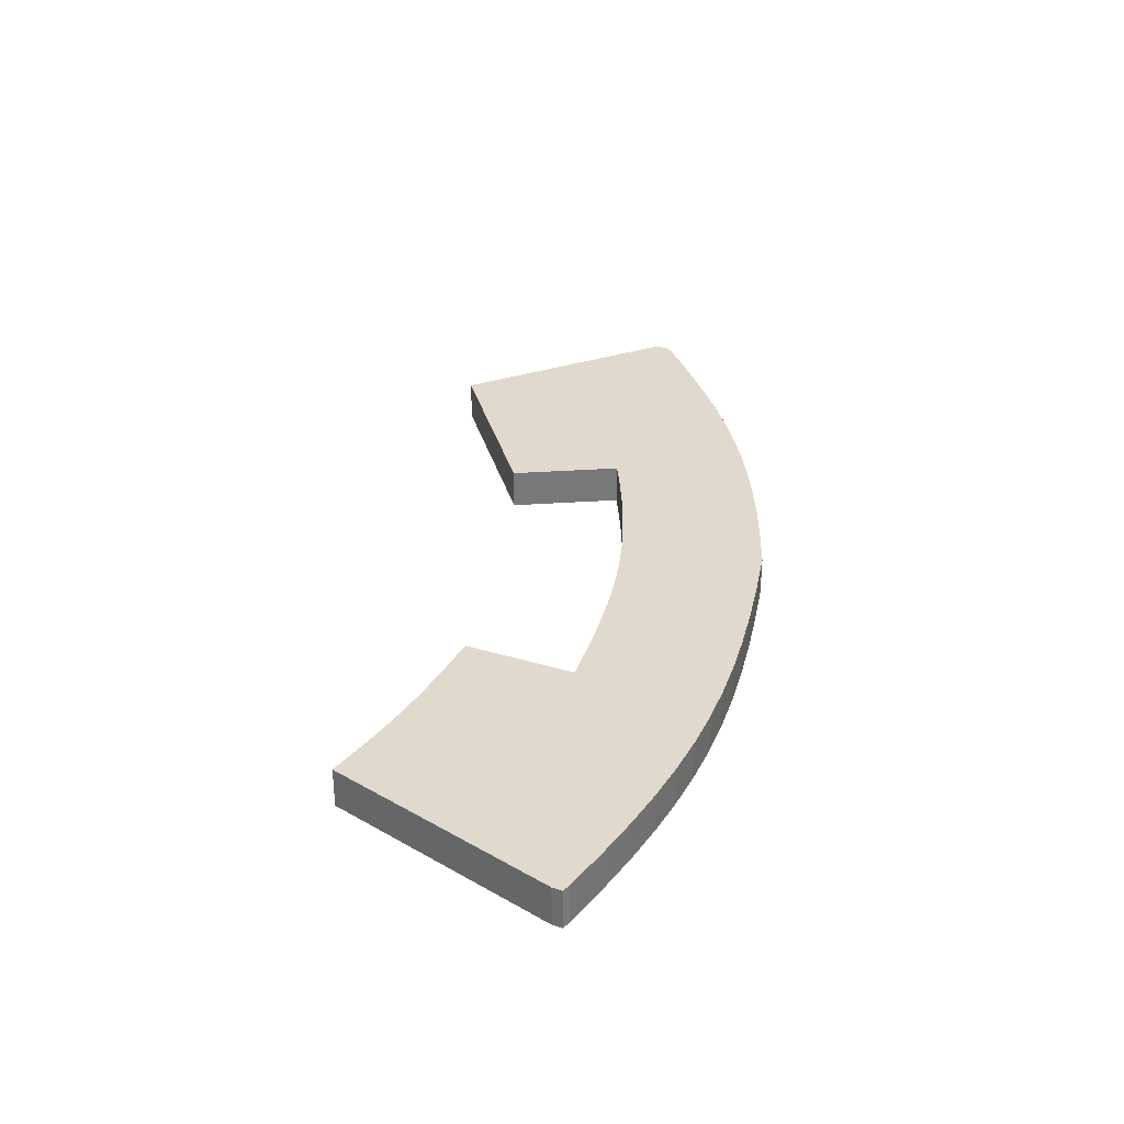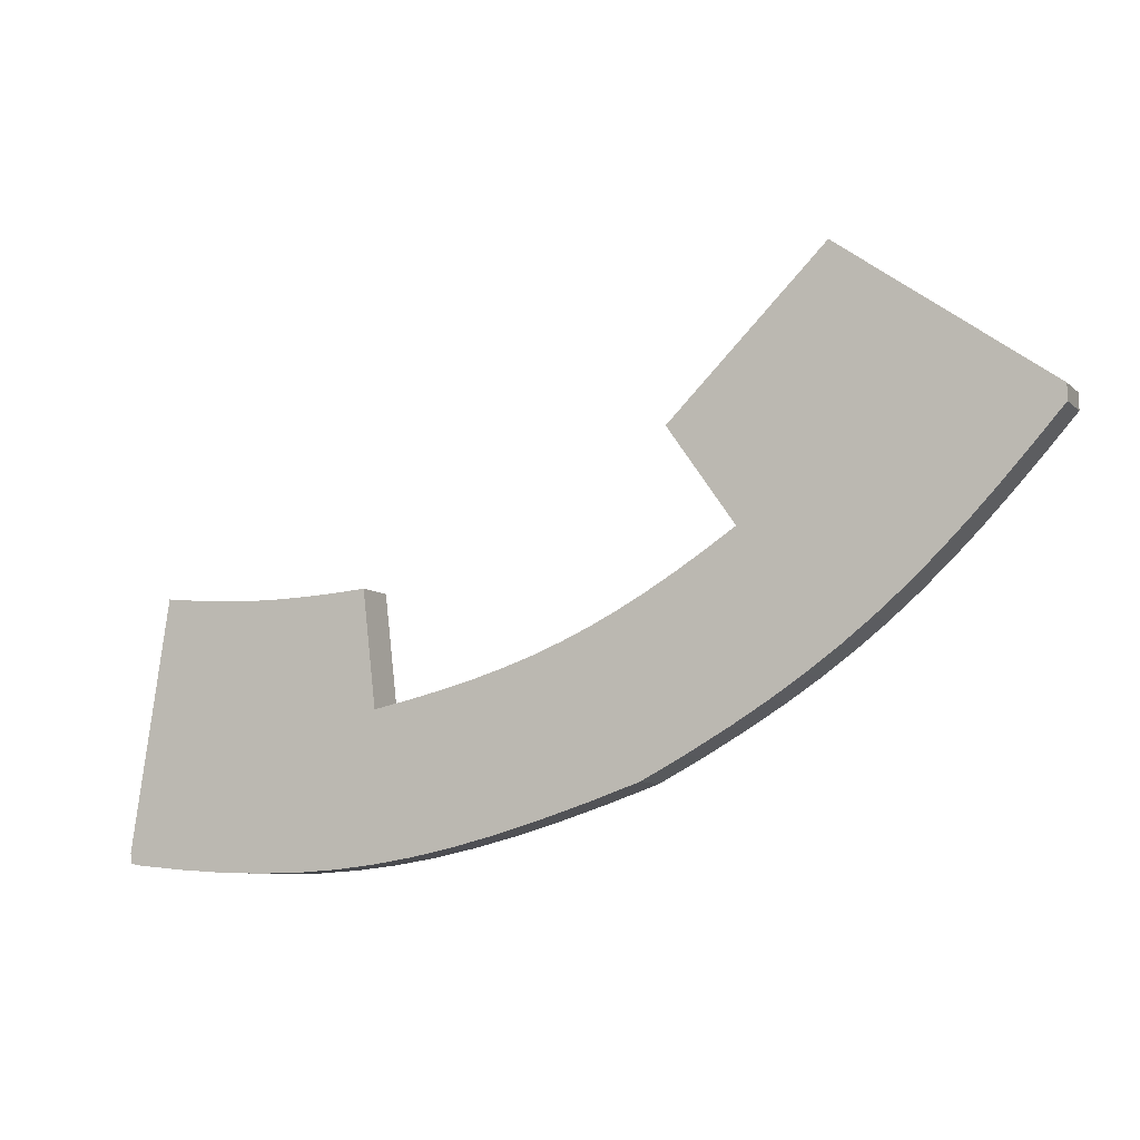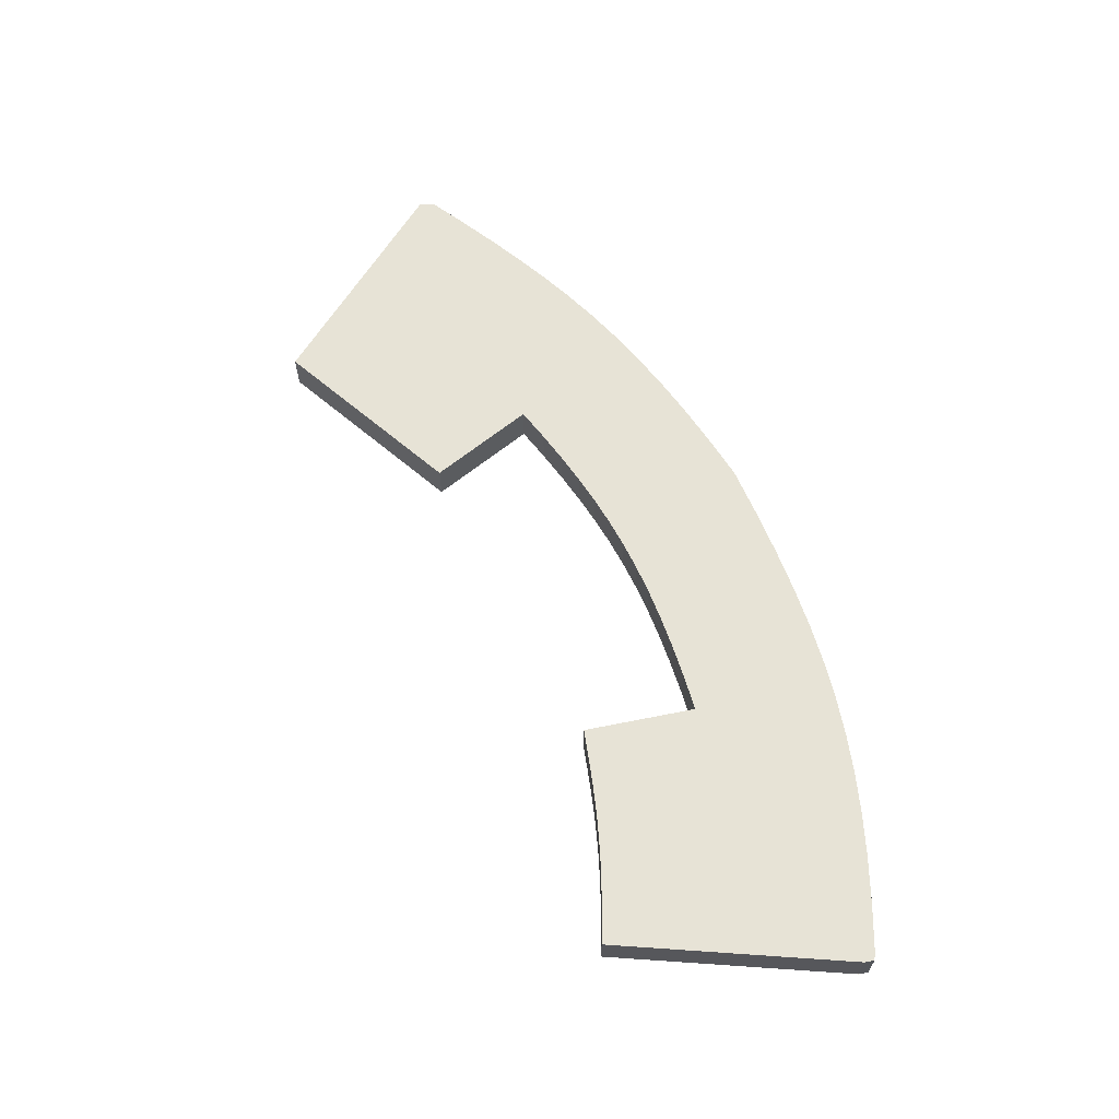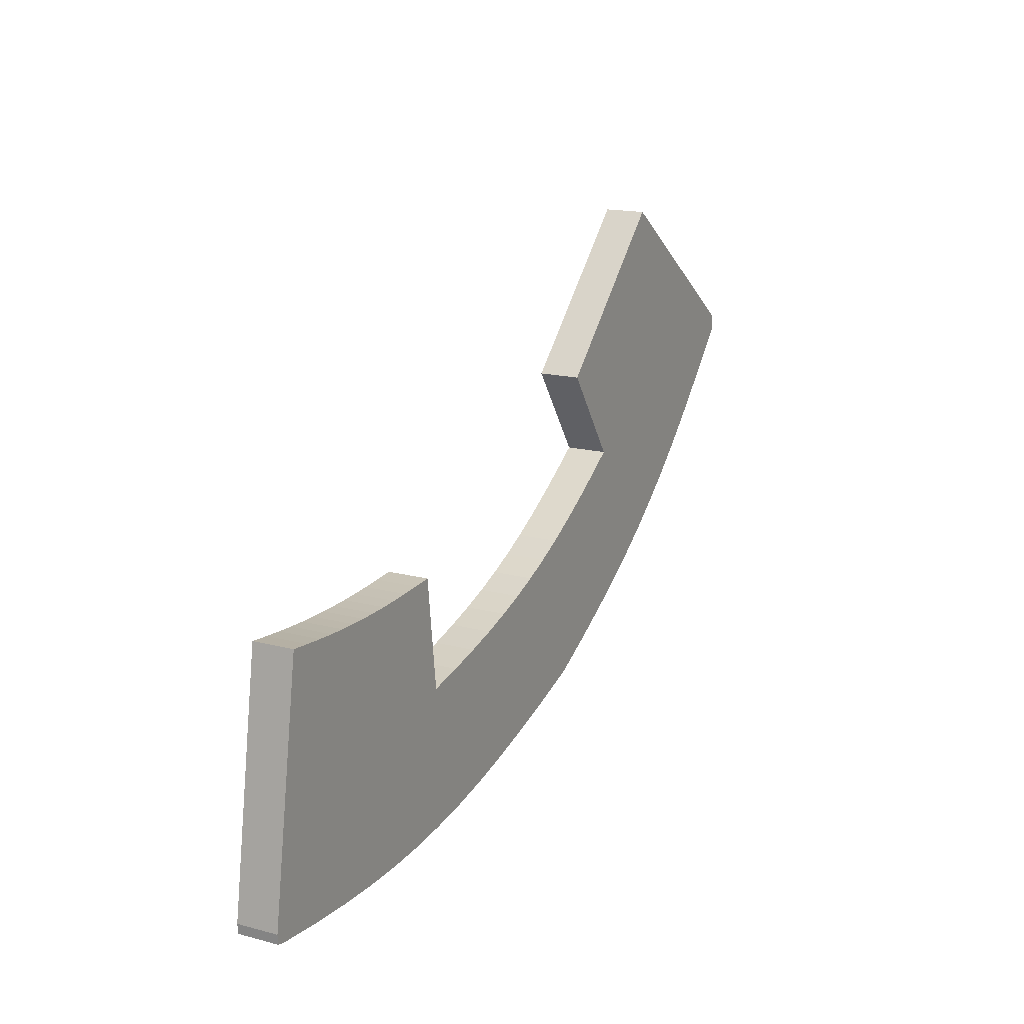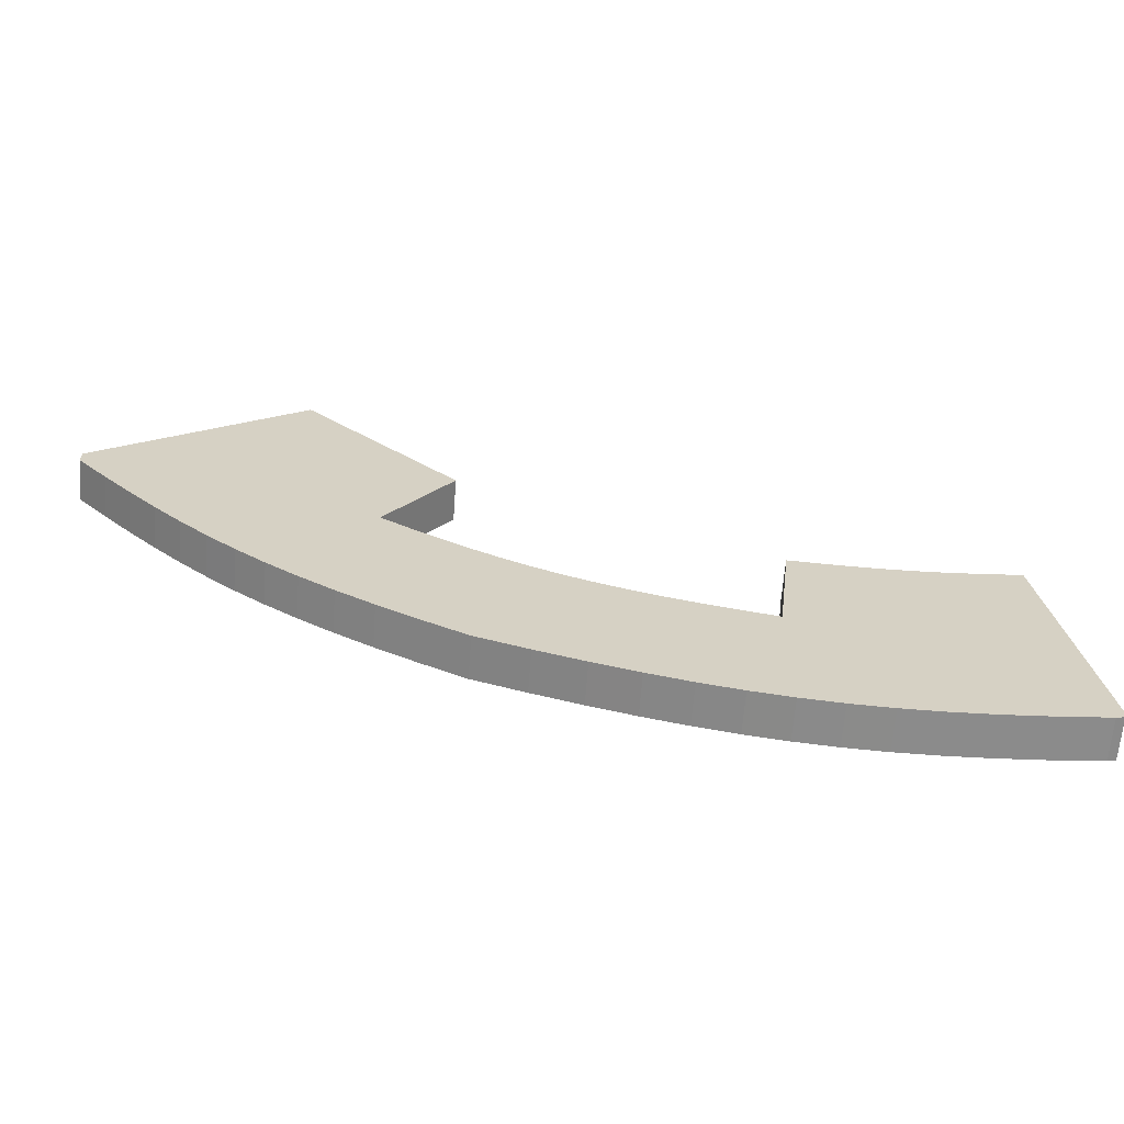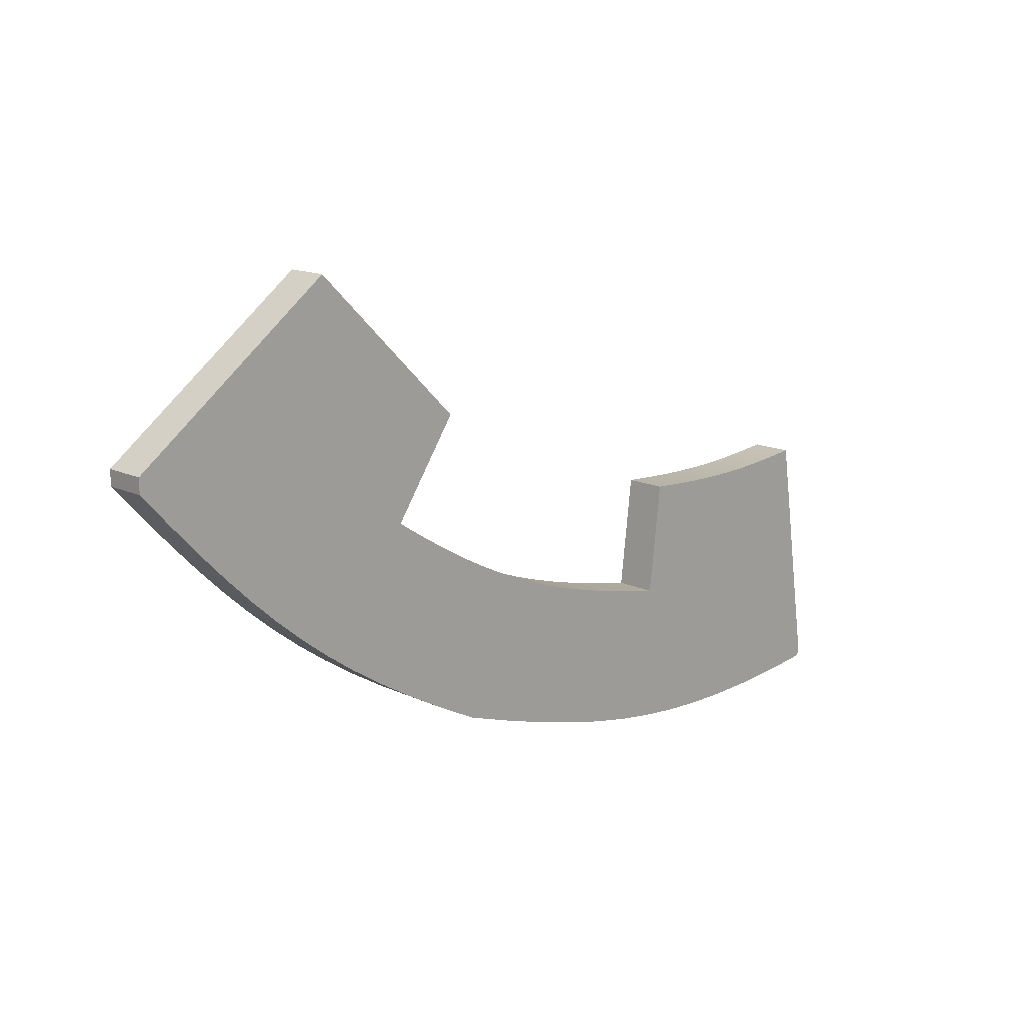
<metadata>
{"format":"obj","ext":"obj","renderer":"f3d","projection":"perspective","resolution":1024,"background":"white","views":[{"elev":32.9,"azim":119.4,"up":"+Y"},{"elev":-8.5,"azim":-154.4,"up":"+Z"},{"elev":62.7,"azim":85.2,"up":"+Y"},{"elev":16.6,"azim":118.1,"up":"+Z"},{"elev":-63.9,"azim":-4.3,"up":"+Z"},{"elev":15.2,"azim":-45.2,"up":"+Z"}]}
</metadata>
<code>
o Curve
v 0.03175 0 -1.4e-05
v 0 0 -0.02315
v 0 0 -0.02555
v 0.004661 0 -0.03074
v 0.00911 0 -0.03554
v 0.01343 0 -0.04
v 0.0177 0 -0.04416
v 0.02201 0 -0.04808
v 0.02643 0 -0.0518
v 0.03104 0 -0.05537
v 0.03594 0 -0.05884
v 0.0412 0 -0.06225
v 0.04691 0 -0.06567
v 0.05314 0 -0.06912
v 0.05997 0 -0.07267
v 0.0679 0 -0.07533
v 0.07531 0 -0.07763
v 0.0823 0 -0.07959
v 0.08898 0 -0.08122
v 0.09544 0 -0.08252
v 0.1018 0 -0.0835
v 0.1081 0 -0.08418
v 0.1145 0 -0.08456
v 0.1211 0 -0.08464
v 0.1279 0 -0.08445
v 0.1351 0 -0.08398
v 0.1428 0 -0.08325
v 0.1428 0 -0.08325
v 0.1429 0 -0.08323
v 0.143 0 -0.08321
v 0.1431 0 -0.08318
v 0.1433 0 -0.08315
v 0.1434 0 -0.08311
v 0.1436 0 -0.08308
v 0.1437 0 -0.08304
v 0.1439 0 -0.08302
v 0.144 0 -0.08299
v 0.1441 0 -0.08298
v 0.1441 0 -0.08297
v 0.1442 0 -0.08142
v 0.1383 0 -0.04304
v 0.1351 0 -0.04337
v 0.1321 0 -0.04364
v 0.1293 0 -0.04386
v 0.1266 0 -0.04402
v 0.124 0 -0.04413
v 0.1214 0 -0.04418
v 0.1187 0 -0.04419
v 0.116 0 -0.04414
v 0.1133 0 -0.04404
v 0.1104 0 -0.0439
v 0.1073 0 -0.04371
v 0.104 0 -0.04347
v 0.104 0 -0.04382
v 0.1038 0 -0.04478
v 0.1037 0 -0.04624
v 0.1035 0 -0.04807
v 0.1032 0 -0.05015
v 0.1029 0 -0.05235
v 0.1027 0 -0.05455
v 0.1024 0 -0.05663
v 0.1022 0 -0.05846
v 0.102 0 -0.05992
v 0.1019 0 -0.06088
v 0.1019 0 -0.06123
v 0.09604 0 -0.06004
v 0.09063 0 -0.0588
v 0.08557 0 -0.05748
v 0.08081 0 -0.05607
v 0.07628 0 -0.05455
v 0.07191 0 -0.05287
v 0.06765 0 -0.05103
v 0.06342 0 -0.04899
v 0.05916 0 -0.04673
v 0.05481 0 -0.04423
v 0.05031 0 -0.04146
v 0.04558 0 -0.03839
v 0.04578 0 -0.0381
v 0.04634 0 -0.03729
v 0.04719 0 -0.03608
v 0.04825 0 -0.03455
v 0.04945 0 -0.03282
v 0.05073 0 -0.03098
v 0.05201 0 -0.02915
v 0.05321 0 -0.02742
v 0.05427 0 -0.02589
v 0.05512 0 -0.02467
v 0.05568 0 -0.02387
v 0.05588 0 -0.02357
v 0.03175 -0.006484 -1.4e-05
v 0 -0.006484 -0.02315
v 0 -0.006484 -0.02555
v 0.004661 -0.006484 -0.03074
v 0.00911 -0.006484 -0.03554
v 0.01343 -0.006484 -0.04
v 0.0177 -0.006484 -0.04416
v 0.02201 -0.006484 -0.04808
v 0.02643 -0.006484 -0.0518
v 0.03104 -0.006484 -0.05537
v 0.03594 -0.006484 -0.05884
v 0.0412 -0.006484 -0.06225
v 0.04691 -0.006484 -0.06567
v 0.05314 -0.006484 -0.06912
v 0.05997 -0.006484 -0.07267
v 0.0679 -0.006484 -0.07533
v 0.07531 -0.006484 -0.07763
v 0.0823 -0.006484 -0.07959
v 0.08898 -0.006484 -0.08122
v 0.09544 -0.006484 -0.08252
v 0.1018 -0.006484 -0.0835
v 0.1081 -0.006484 -0.08418
v 0.1145 -0.006484 -0.08456
v 0.1211 -0.006484 -0.08464
v 0.1279 -0.006484 -0.08445
v 0.1351 -0.006484 -0.08398
v 0.1428 -0.006484 -0.08325
v 0.1428 -0.006484 -0.08325
v 0.1429 -0.006484 -0.08323
v 0.143 -0.006484 -0.08321
v 0.1431 -0.006484 -0.08318
v 0.1433 -0.006484 -0.08315
v 0.1434 -0.006484 -0.08311
v 0.1436 -0.006484 -0.08308
v 0.1437 -0.006484 -0.08304
v 0.1439 -0.006484 -0.08302
v 0.144 -0.006484 -0.08299
v 0.1441 -0.006484 -0.08298
v 0.1441 -0.006484 -0.08297
v 0.1442 -0.006484 -0.08142
v 0.1383 -0.006484 -0.04304
v 0.1351 -0.006484 -0.04337
v 0.1321 -0.006484 -0.04364
v 0.1293 -0.006484 -0.04386
v 0.1266 -0.006484 -0.04402
v 0.124 -0.006484 -0.04413
v 0.1214 -0.006484 -0.04418
v 0.1187 -0.006484 -0.04419
v 0.116 -0.006484 -0.04414
v 0.1133 -0.006484 -0.04404
v 0.1104 -0.006484 -0.0439
v 0.1073 -0.006484 -0.04371
v 0.104 -0.006484 -0.04347
v 0.104 -0.006484 -0.04382
v 0.1038 -0.006484 -0.04478
v 0.1037 -0.006484 -0.04624
v 0.1035 -0.006484 -0.04807
v 0.1032 -0.006484 -0.05015
v 0.1029 -0.006484 -0.05235
v 0.1027 -0.006484 -0.05455
v 0.1024 -0.006484 -0.05663
v 0.1022 -0.006484 -0.05846
v 0.102 -0.006484 -0.05992
v 0.1019 -0.006484 -0.06088
v 0.1019 -0.006484 -0.06123
v 0.09604 -0.006484 -0.06004
v 0.09063 -0.006484 -0.0588
v 0.08557 -0.006484 -0.05748
v 0.08081 -0.006484 -0.05607
v 0.07628 -0.006484 -0.05455
v 0.07191 -0.006484 -0.05287
v 0.06765 -0.006484 -0.05103
v 0.06342 -0.006484 -0.04899
v 0.05916 -0.006484 -0.04673
v 0.05481 -0.006484 -0.04423
v 0.05031 -0.006484 -0.04146
v 0.04558 -0.006484 -0.03839
v 0.04578 -0.006484 -0.0381
v 0.04634 -0.006484 -0.03729
v 0.04719 -0.006484 -0.03608
v 0.04825 -0.006484 -0.03455
v 0.04945 -0.006484 -0.03282
v 0.05073 -0.006484 -0.03098
v 0.05201 -0.006484 -0.02915
v 0.05321 -0.006484 -0.02742
v 0.05427 -0.006484 -0.02589
v 0.05512 -0.006484 -0.02467
v 0.05568 -0.006484 -0.02387
v 0.05588 -0.006484 -0.02357
f 23 24 25
f 22 23 25
f 22 25 26
f 21 22 26
f 21 26 27
f 20 21 27
f 20 27 28
f 20 28 29
f 20 29 30
f 20 30 31
f 20 31 32
f 20 32 33
f 20 33 34
f 20 34 35
f 20 35 36
f 20 36 37
f 20 37 38
f 20 38 39
f 20 39 40
f 19 20 40
f 19 40 41
f 18 19 41
f 17 18 41
f 16 17 65
f 65 17 41
f 15 16 65
f 14 15 65
f 13 14 65
f 12 13 65
f 11 12 65
f 11 65 66
f 64 65 41
f 63 64 41
f 11 66 67
f 62 63 41
f 10 11 67
f 10 67 68
f 61 62 41
f 10 68 69
f 60 61 41
f 10 69 70
f 9 10 70
f 59 60 41
f 9 70 71
f 9 71 72
f 58 59 41
f 8 9 72
f 8 72 73
f 57 58 41
f 8 73 74
f 7 8 74
f 56 57 42
f 42 57 41
f 7 74 75
f 55 56 46
f 46 56 45
f 45 56 44
f 44 56 43
f 43 56 42
f 54 55 49
f 49 55 48
f 48 55 47
f 47 55 46
f 7 75 76
f 6 7 76
f 54 49 50
f 54 50 51
f 54 51 52
f 53 54 52
f 6 76 77
f 5 6 77
f 5 77 78
f 5 78 79
f 5 79 80
f 5 80 81
f 4 5 81
f 4 81 82
f 4 82 83
f 4 83 84
f 3 4 84
f 3 84 85
f 3 85 86
f 3 86 87
f 2 3 87
f 2 87 88
f 2 88 89
f 2 89 1
f 112 114 113
f 111 114 112
f 111 115 114
f 110 115 111
f 110 116 115
f 109 116 110
f 109 117 116
f 109 118 117
f 109 119 118
f 109 120 119
f 109 121 120
f 109 122 121
f 109 123 122
f 109 124 123
f 109 125 124
f 109 126 125
f 109 127 126
f 109 128 127
f 109 129 128
f 108 129 109
f 108 130 129
f 107 130 108
f 106 130 107
f 105 154 106
f 154 130 106
f 104 154 105
f 103 154 104
f 102 154 103
f 101 154 102
f 100 154 101
f 100 155 154
f 153 130 154
f 152 130 153
f 100 156 155
f 151 130 152
f 99 156 100
f 99 157 156
f 150 130 151
f 99 158 157
f 149 130 150
f 99 159 158
f 98 159 99
f 148 130 149
f 98 160 159
f 98 161 160
f 147 130 148
f 97 161 98
f 97 162 161
f 146 130 147
f 97 163 162
f 96 163 97
f 145 131 146
f 131 130 146
f 96 164 163
f 144 135 145
f 135 134 145
f 134 133 145
f 133 132 145
f 132 131 145
f 143 138 144
f 138 137 144
f 137 136 144
f 136 135 144
f 96 165 164
f 95 165 96
f 143 139 138
f 143 140 139
f 143 141 140
f 142 141 143
f 95 166 165
f 94 166 95
f 94 167 166
f 94 168 167
f 94 169 168
f 94 170 169
f 93 170 94
f 93 171 170
f 93 172 171
f 93 173 172
f 92 173 93
f 92 174 173
f 92 175 174
f 92 176 175
f 91 176 92
f 91 177 176
f 91 178 177
f 91 90 178
f 77 76 165 166
f 82 81 170 171
f 72 71 160 161
f 8 7 96 97
f 58 57 146 147
f 71 70 159 160
f 10 9 98 99
f 39 38 127 128
f 84 83 172 173
f 56 55 144 145
f 12 11 100 101
f 60 59 148 149
f 66 65 154 155
f 14 13 102 103
f 54 53 142 143
f 16 15 104 105
f 3 2 91 92
f 34 33 122 123
f 18 17 106 107
f 5 4 93 94
f 88 87 176 177
f 65 64 153 154
f 20 19 108 109
f 41 40 129 130
f 7 6 95 96
f 1 89 178 90
f 22 21 110 111
f 43 42 131 132
f 9 8 97 98
f 48 47 136 137
f 55 54 143 144
f 79 78 167 168
f 24 23 112 113
f 45 44 133 134
f 11 10 99 100
f 29 28 117 118
f 76 75 164 165
f 81 80 169 170
f 64 63 152 153
f 13 12 101 102
f 83 82 171 172
f 26 25 114 115
f 47 46 135 136
f 15 14 103 104
f 69 68 157 158
f 49 48 137 138
f 17 16 105 106
f 78 77 166 167
f 51 50 139 140
f 19 18 107 108
f 31 30 119 120
f 80 79 168 169
f 85 84 173 174
f 30 29 118 119
f 53 52 141 142
f 62 61 150 151
f 68 67 156 157
f 32 31 120 121
f 21 20 109 110
f 70 69 158 159
f 87 86 175 176
f 23 22 111 112
f 36 35 124 125
f 25 24 113 114
f 33 32 121 122
f 28 27 116 117
f 38 37 126 127
f 57 56 145 146
f 74 73 162 163
f 40 39 128 129
f 59 58 147 148
f 27 26 115 116
f 61 60 149 150
f 42 41 130 131
f 63 62 151 152
f 35 34 123 124
f 89 88 177 178
f 44 43 132 133
f 46 45 134 135
f 73 72 161 162
f 2 1 90 91
f 75 74 163 164
f 67 66 155 156
f 4 3 92 93
f 86 85 174 175
f 50 49 138 139
f 37 36 125 126
f 52 51 140 141
f 6 5 94 95

</code>
